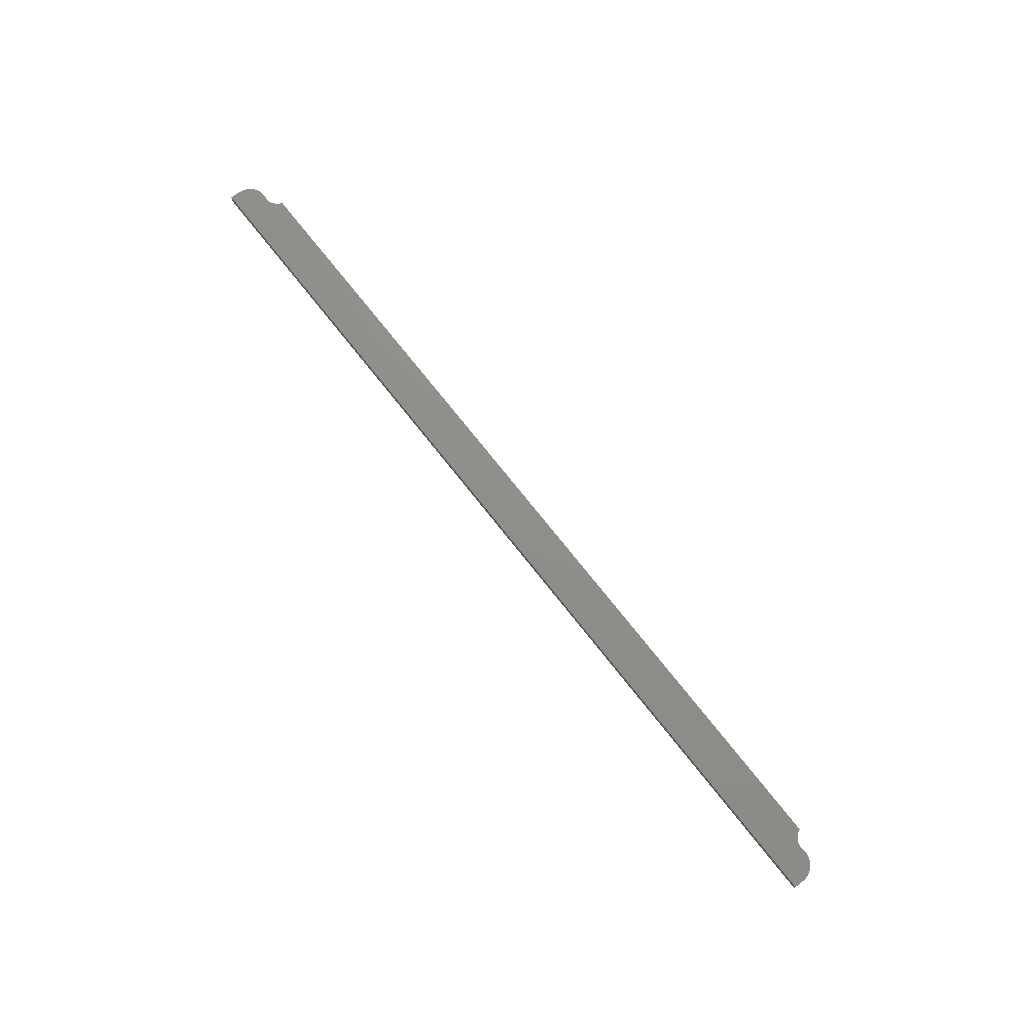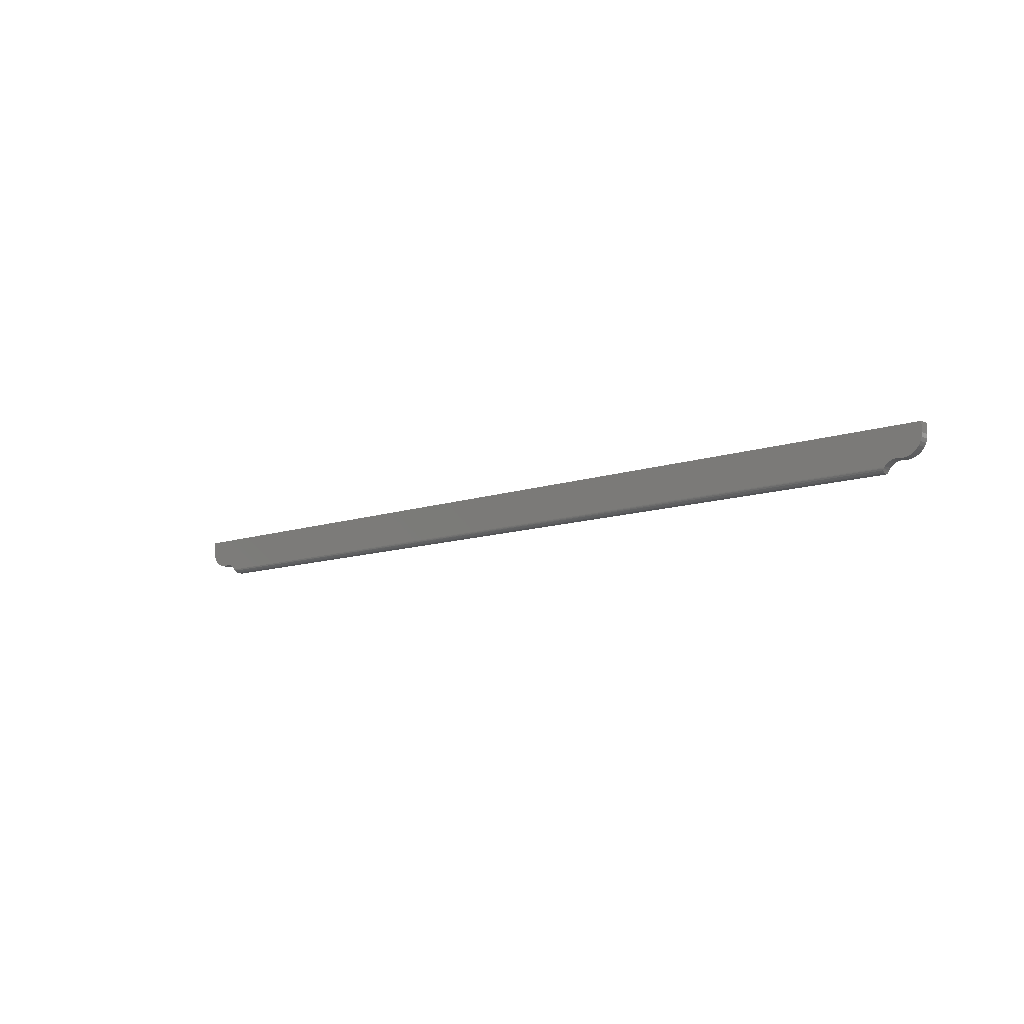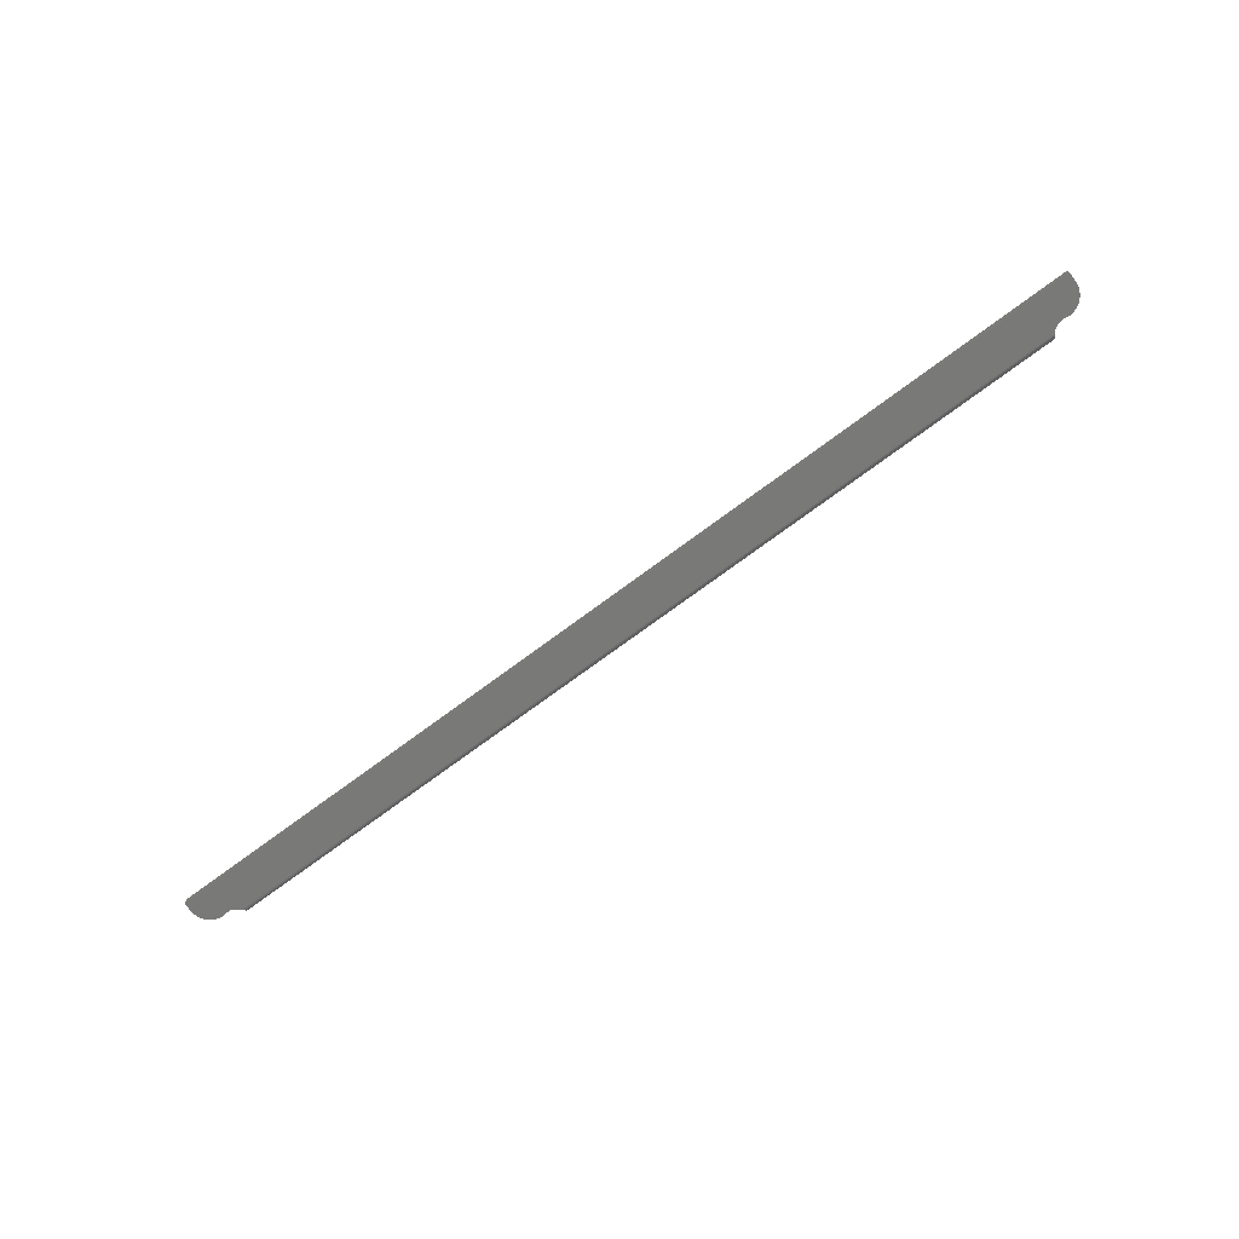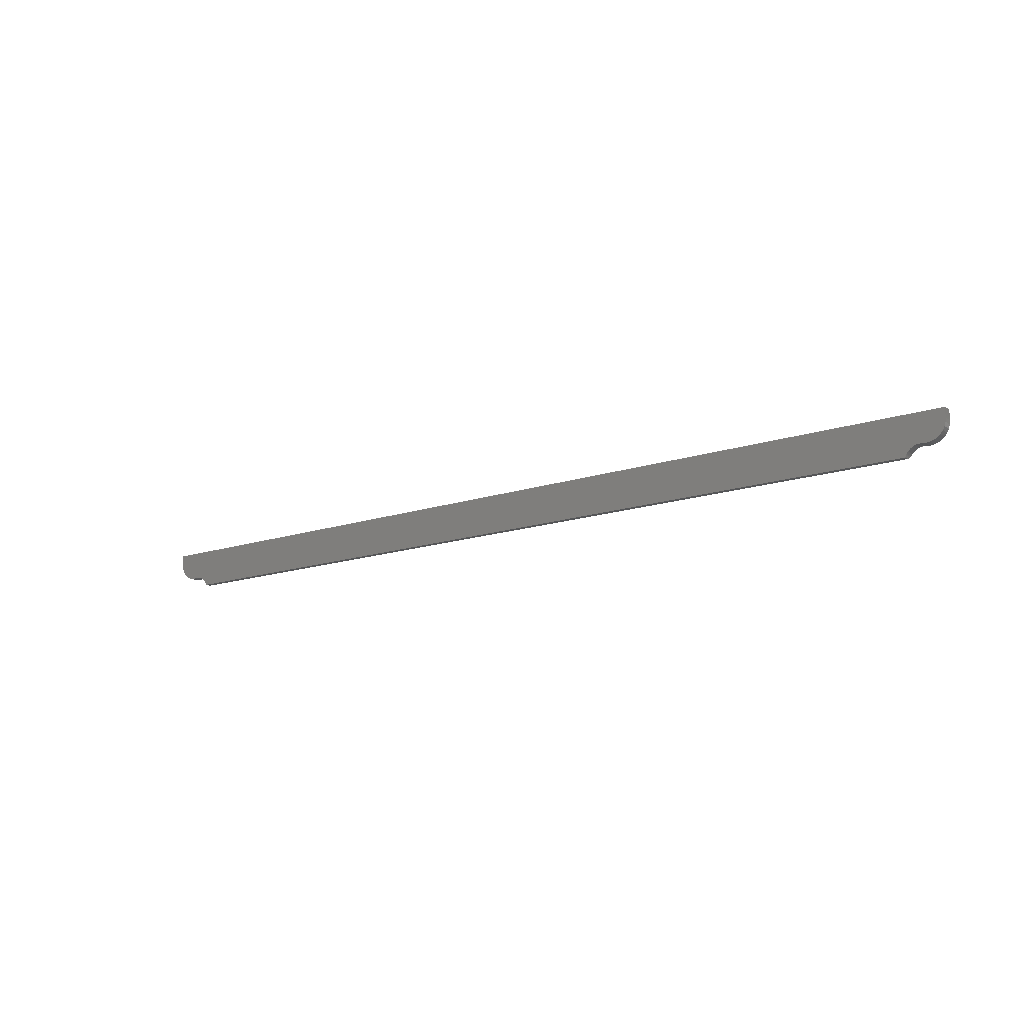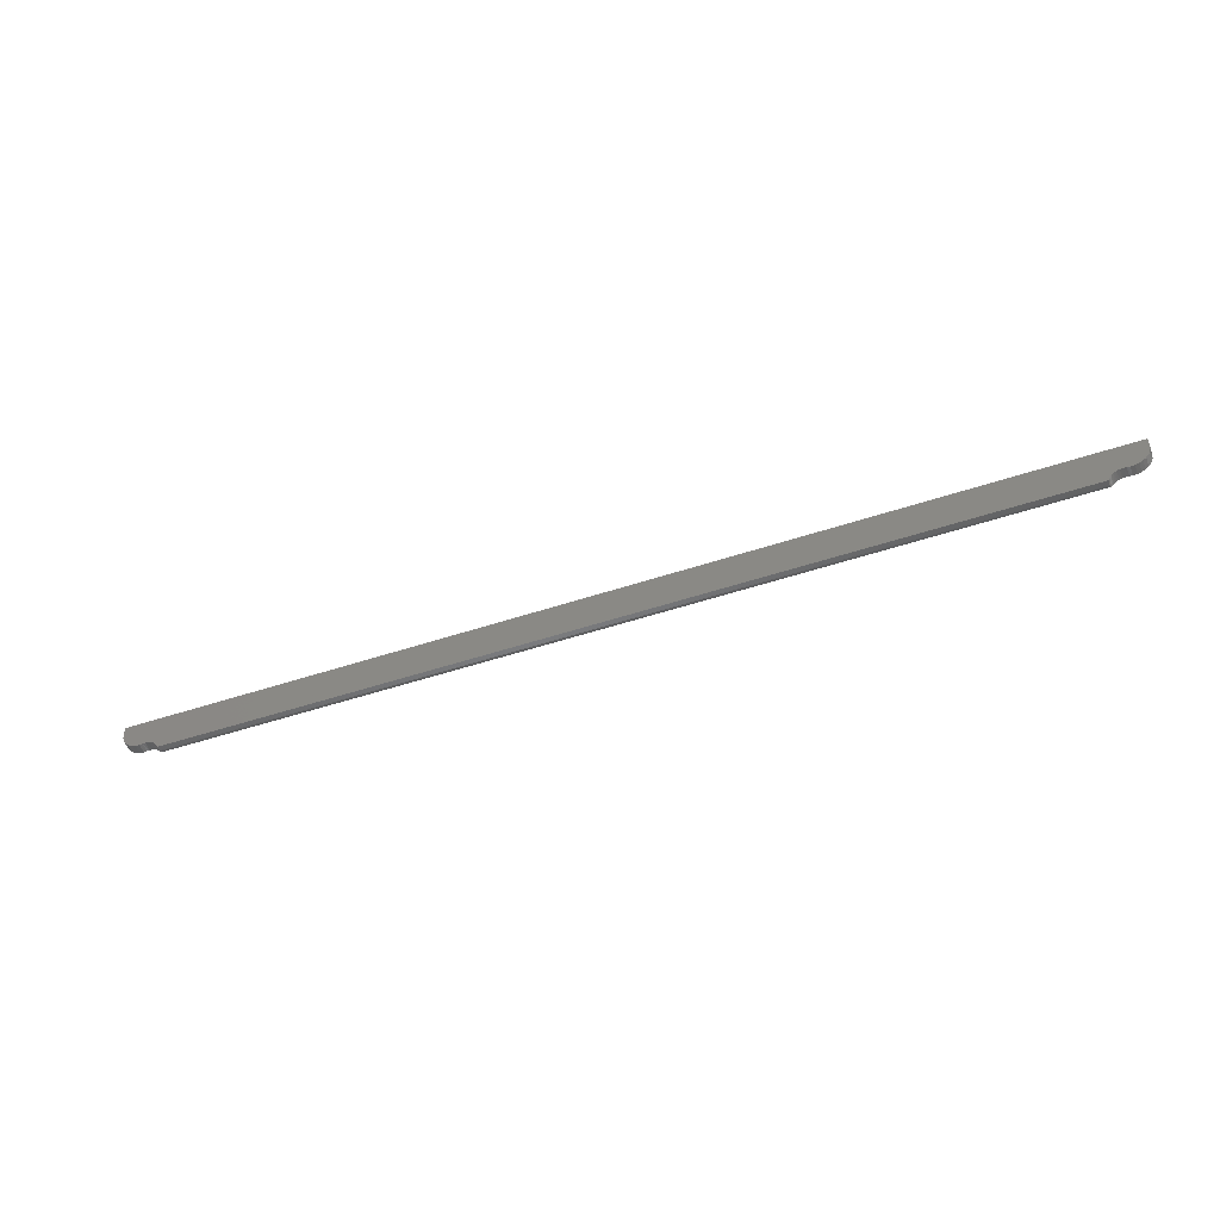
<metadata>
{"format":"stl","ext":"stl","renderer":"f3d","projection":"perspective","resolution":1024,"background":"white","views":[{"elev":73.2,"azim":51.8,"up":"+Y"},{"elev":-10.7,"azim":41.4,"up":"+Z"},{"elev":-71.8,"azim":36.8,"up":"+Y"},{"elev":-15.4,"azim":-144.6,"up":"+Z"},{"elev":-50.6,"azim":-160.0,"up":"+Z"}]}
</metadata>
<code>
# stl→obj: 82 verts, 160 faces
v -0.6911 -0.007812 0.007319
v 0.6941 -0.007812 0.01043
v -0.6941 -0.007812 0.01043
v 0.6911 -0.007812 0.007319
v 0.7056 -0.007812 0.01609
v -0.7056 -0.007812 0.01609
v -0.7015 -0.007812 0.01488
v 0.7015 -0.007812 0.01488
v -0.6976 -0.007812 0.01297
v 0.6976 -0.007812 0.01297
v -0.7184 -0.007812 0.0153
v -0.7142 -0.007812 0.0163
v -0.7246 -0.007812 0.0159
v 0.7494 -0.007812 0.04071
v -0.7476 -0.007812 0.03479
v 0.7476 -0.007812 0.03479
v -0.7447 -0.007812 0.02933
v 0.7447 -0.007812 0.02933
v -0.7408 -0.007812 0.02455
v 0.7408 -0.007812 0.02455
v -0.736 -0.007812 0.02062
v 0.736 -0.007812 0.02062
v -0.7305 -0.007812 0.0177
v 0.7184 -0.007812 0.0153
v 0.7246 -0.007812 0.0159
v 0.7142 -0.007812 0.0163
v 0.7305 -0.007812 0.0177
v -0.7099 -0.007812 0.01657
v 0.7099 -0.007812 0.01657
v 0.75 -0.007812 0.06266
v -0.75 -0.007812 0.06266
v 0.75 -0.007812 0.04688
v -0.75 -0.007812 0.04688
v -0.7494 -0.007812 0.04071
v 0.6888 0.007812 0.003975
v 0.6874 -0.004601 0.001005
v 0.6868 0.007812 -0.0004934
v 0.6868 1.596e-16 -0.0004934
v 0.687 -0.002422 -0.0001086
v 0.6882 -0.006321 0.002728
v 0.6894 -0.007421 0.004877
v 0.6902 -0.007708 0.006047
v 0.6952 0.007812 0.01133
v 0.6994 0.007812 0.01394
v 0.7039 0.007812 0.01569
v 0.7088 0.007812 0.01651
v 0.7136 0.007812 0.01638
v 0.6917 0.007812 0.007969
v 0.7184 0.007812 0.0153
v -0.6868 7.09e-18 -0.0004934
v -0.6868 0.007812 -0.0004934
v -0.6917 0.007812 0.007969
v -0.6902 -0.007708 0.006047
v -0.7039 0.007812 0.01569
v -0.7088 0.007812 0.01651
v -0.6994 0.007812 0.01394
v -0.6952 0.007812 0.01133
v -0.6888 0.007812 0.003975
v -0.6869 -0.001225 -0.0003968
v -0.6871 -0.003557 0.0003632
v -0.6877 -0.00553 0.001801
v -0.6887 -0.006956 0.003762
v -0.7136 0.007812 0.01638
v -0.7184 0.007812 0.0153
v -0.7246 0.007812 0.0159
v 0.7476 0.007812 0.03479
v -0.7476 0.007812 0.03479
v 0.7494 0.007812 0.04071
v -0.7447 0.007812 0.02933
v 0.7447 0.007812 0.02933
v -0.7408 0.007812 0.02455
v 0.7408 0.007812 0.02455
v -0.736 0.007812 0.02062
v 0.736 0.007812 0.02062
v -0.7305 0.007812 0.0177
v 0.7246 0.007812 0.0159
v 0.7305 0.007812 0.0177
v -0.7494 0.007812 0.04071
v -0.75 0.007812 0.04688
v 0.75 0.007812 0.04688
v -0.75 0.007812 0.06266
v 0.75 0.007812 0.06266
f 1 2 3
f 1 4 2
f 5 6 7
f 5 7 8
f 8 7 9
f 8 9 10
f 10 9 3
f 10 3 2
f 11 12 13
f 14 15 16
f 16 15 17
f 16 17 18
f 18 17 19
f 18 19 20
f 20 19 21
f 20 21 22
f 22 21 23
f 24 25 26
f 27 22 23
f 27 23 13
f 27 13 12
f 27 12 28
f 27 28 6
f 27 6 5
f 27 5 29
f 27 29 26
f 27 26 25
f 30 31 32
f 32 31 33
f 32 33 14
f 14 33 34
f 14 34 15
f 35 36 37
f 36 38 37
f 36 39 38
f 40 36 35
f 35 41 40
f 42 41 35
f 10 2 43
f 44 10 43
f 8 10 44
f 45 8 44
f 45 5 8
f 5 45 46
f 46 29 5
f 29 46 47
f 4 42 35
f 4 35 48
f 4 48 43
f 4 43 2
f 29 47 26
f 26 47 49
f 26 49 24
f 50 51 38
f 38 51 37
f 3 52 1
f 52 53 1
f 54 6 55
f 7 6 54
f 56 7 54
f 56 9 7
f 9 56 57
f 57 3 9
f 3 57 52
f 58 51 50
f 58 50 59
f 58 59 60
f 58 60 61
f 58 61 62
f 58 62 53
f 58 53 52
f 6 28 55
f 55 28 12
f 55 12 63
f 63 12 11
f 63 11 64
f 4 53 42
f 4 1 53
f 50 39 59
f 50 38 39
f 59 39 60
f 60 39 36
f 60 36 61
f 61 36 40
f 61 40 62
f 62 40 41
f 62 41 53
f 53 41 42
f 58 35 51
f 35 37 51
f 56 54 45
f 44 56 45
f 57 56 44
f 43 57 44
f 52 57 43
f 48 52 43
f 58 52 48
f 35 58 48
f 65 63 64
f 66 67 68
f 69 67 66
f 70 69 66
f 71 69 70
f 72 71 70
f 73 71 72
f 74 73 72
f 75 73 74
f 47 76 49
f 77 76 47
f 77 47 46
f 77 46 45
f 77 45 54
f 77 54 55
f 77 55 63
f 77 63 65
f 77 65 75
f 77 75 74
f 67 78 68
f 68 78 79
f 68 79 80
f 80 79 81
f 80 81 82
f 81 79 31
f 31 79 33
f 30 82 31
f 31 82 81
f 80 82 32
f 32 82 30
f 80 32 68
f 68 32 14
f 68 14 66
f 66 14 16
f 66 16 70
f 70 16 18
f 70 18 72
f 72 18 20
f 72 20 74
f 74 20 22
f 74 22 77
f 77 22 27
f 77 27 76
f 76 27 25
f 76 25 49
f 49 25 24
f 64 11 65
f 65 11 13
f 65 13 75
f 75 13 23
f 75 23 73
f 73 23 21
f 73 21 71
f 71 21 19
f 71 19 69
f 69 19 17
f 69 17 67
f 67 17 15
f 67 15 78
f 78 15 34
f 78 34 79
f 79 34 33

</code>
